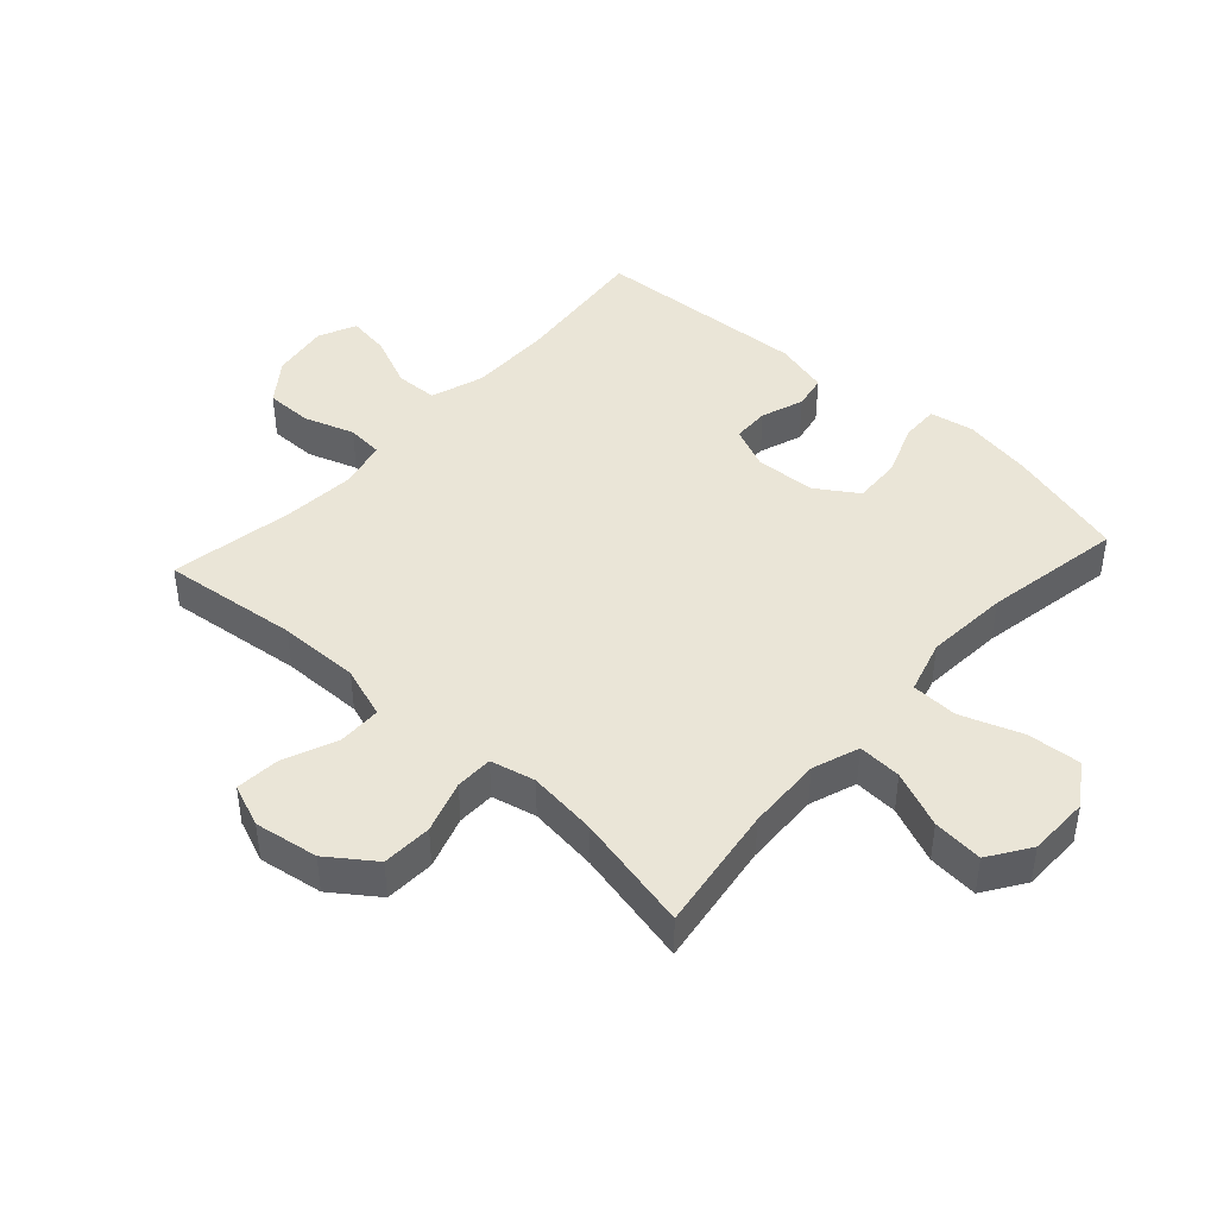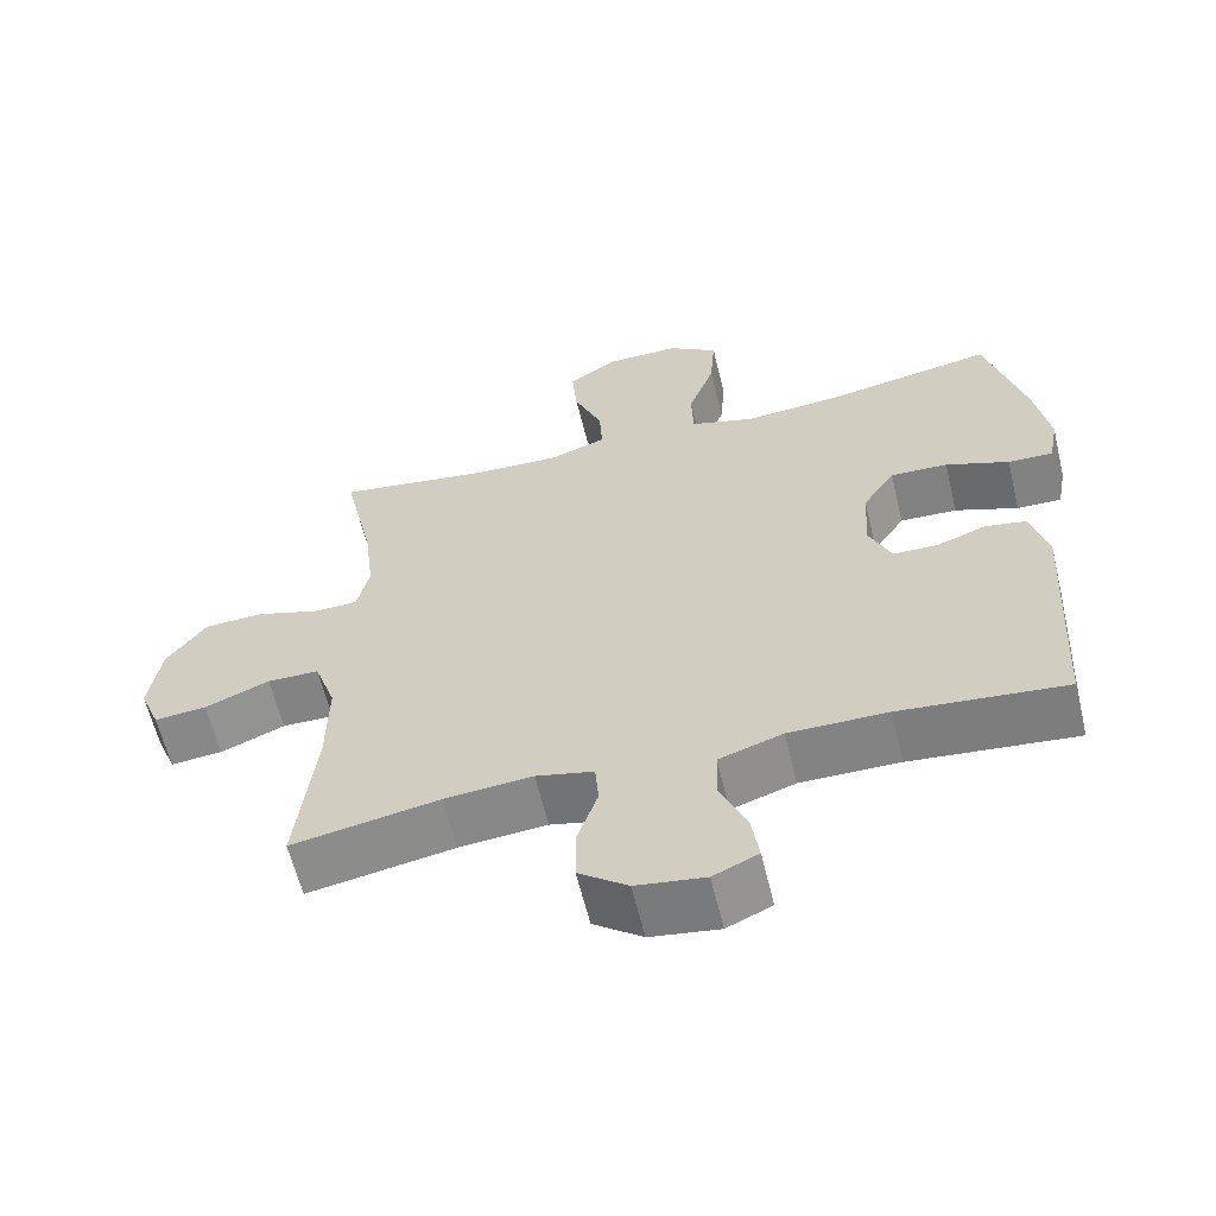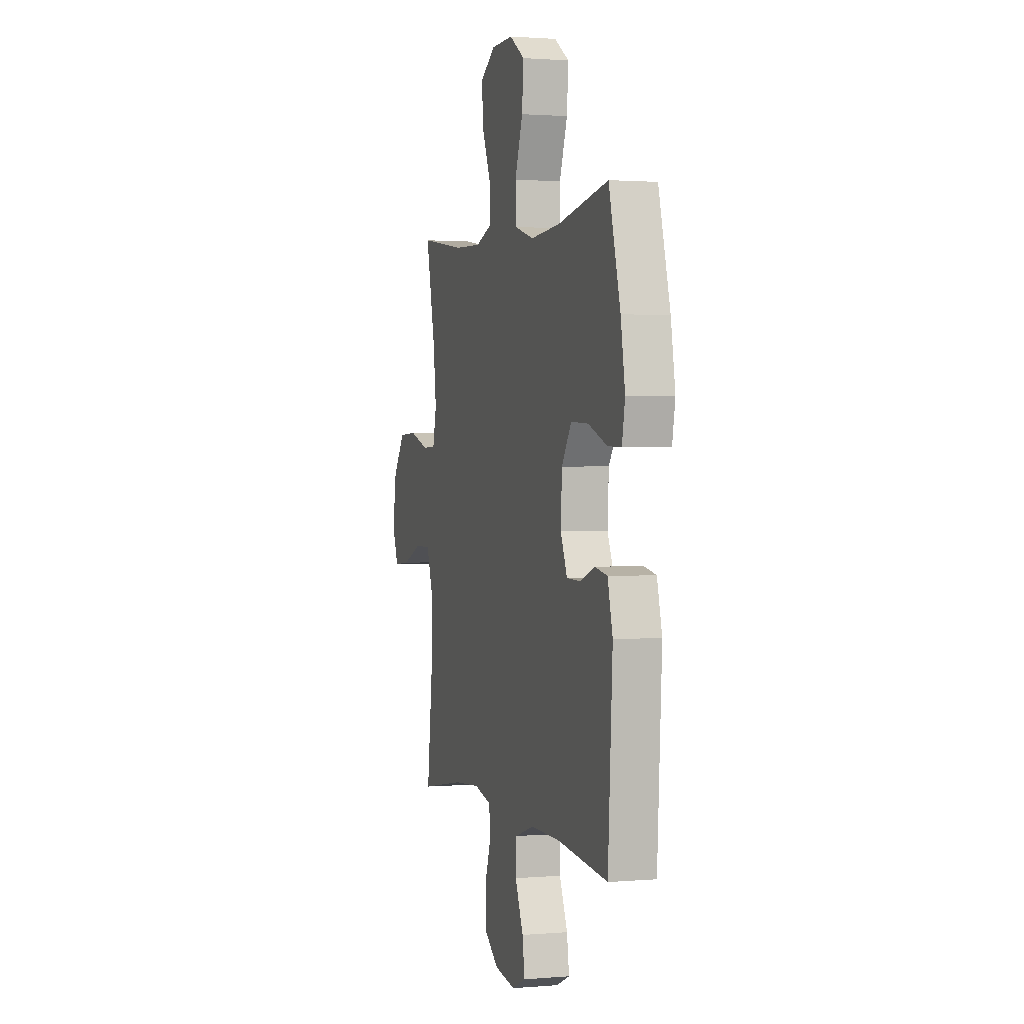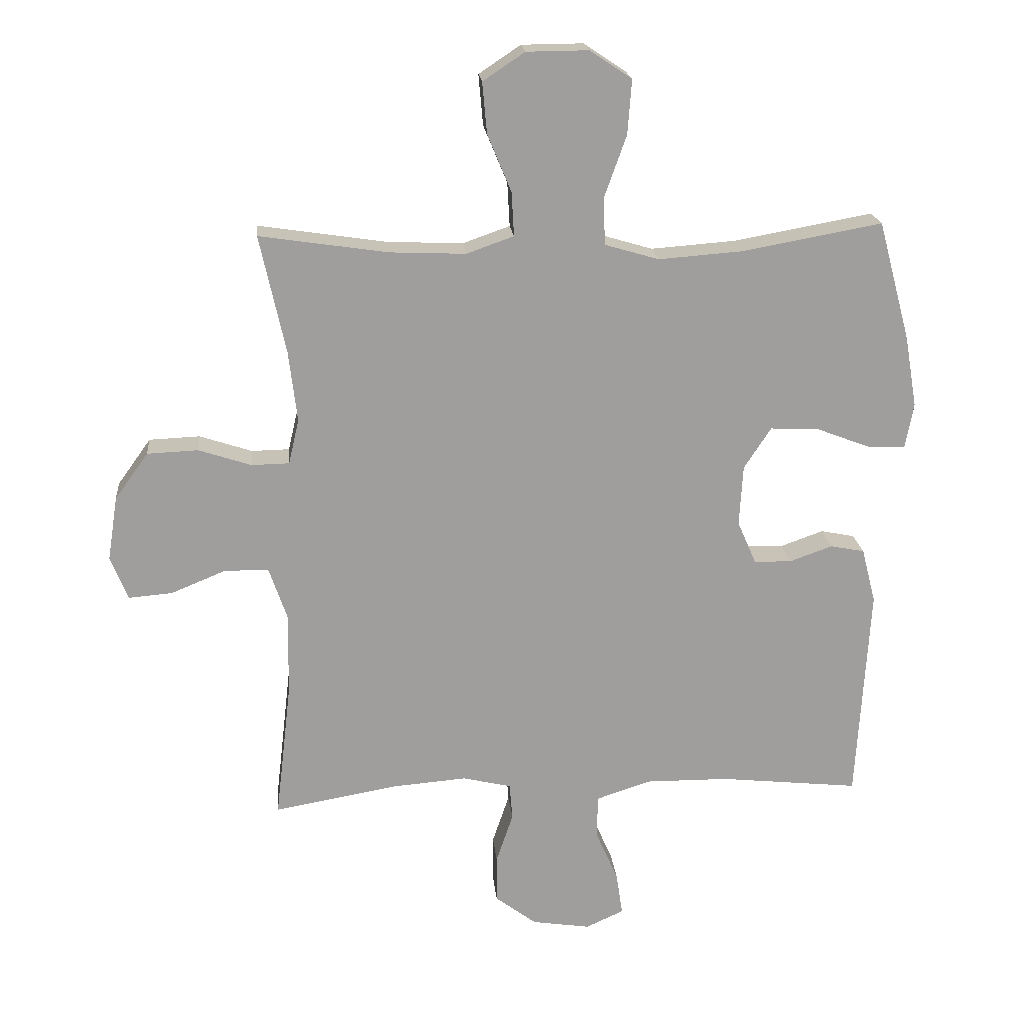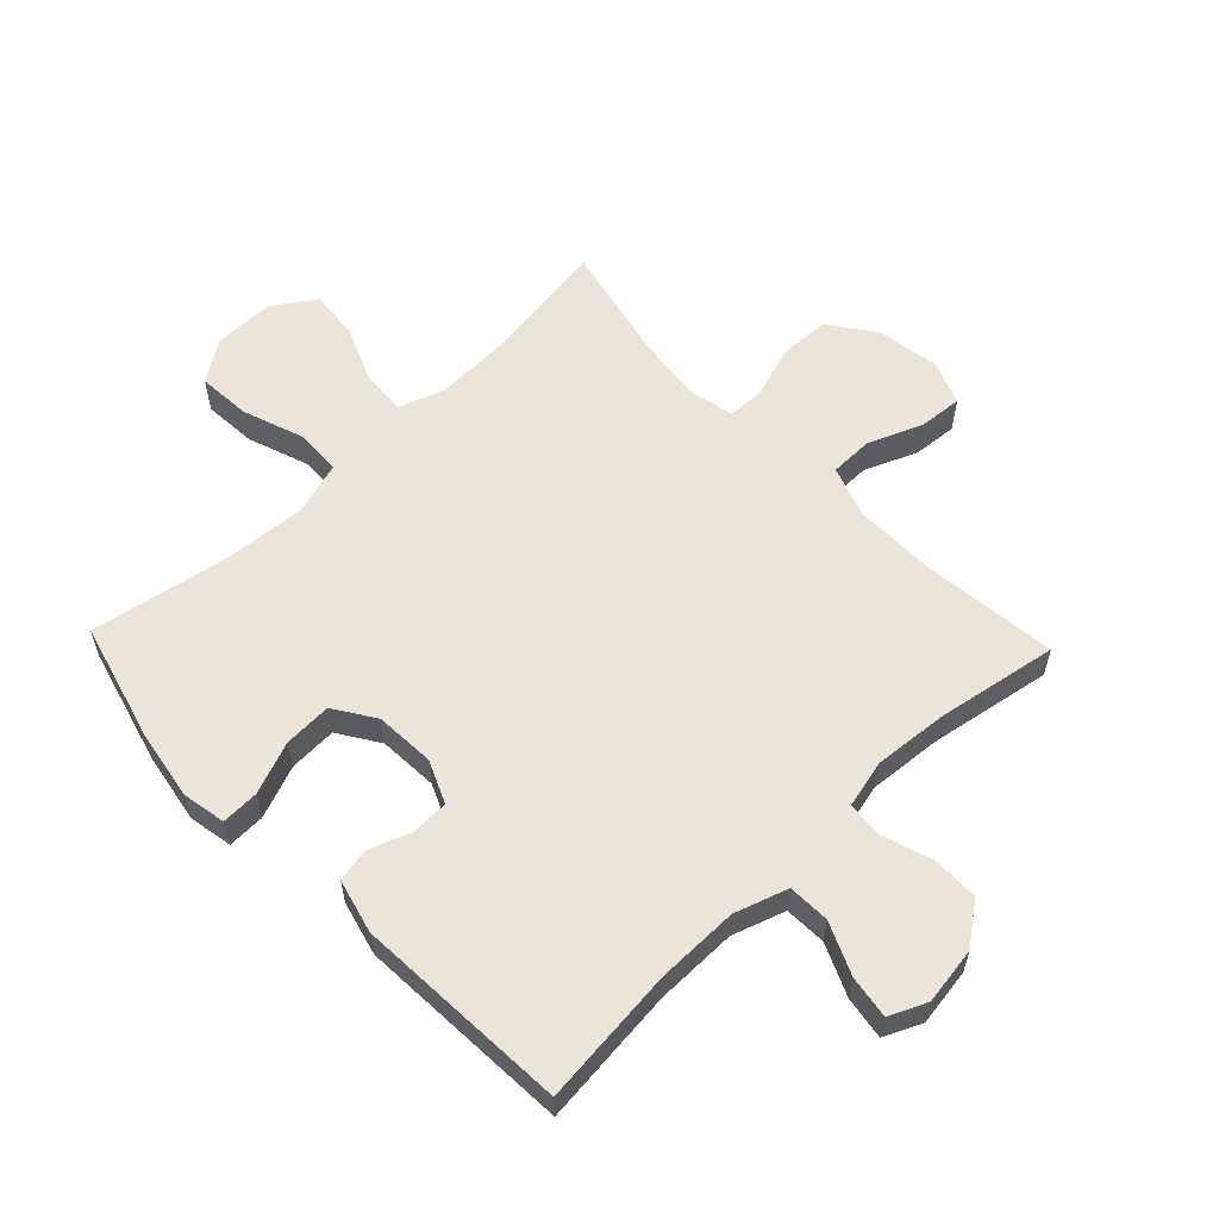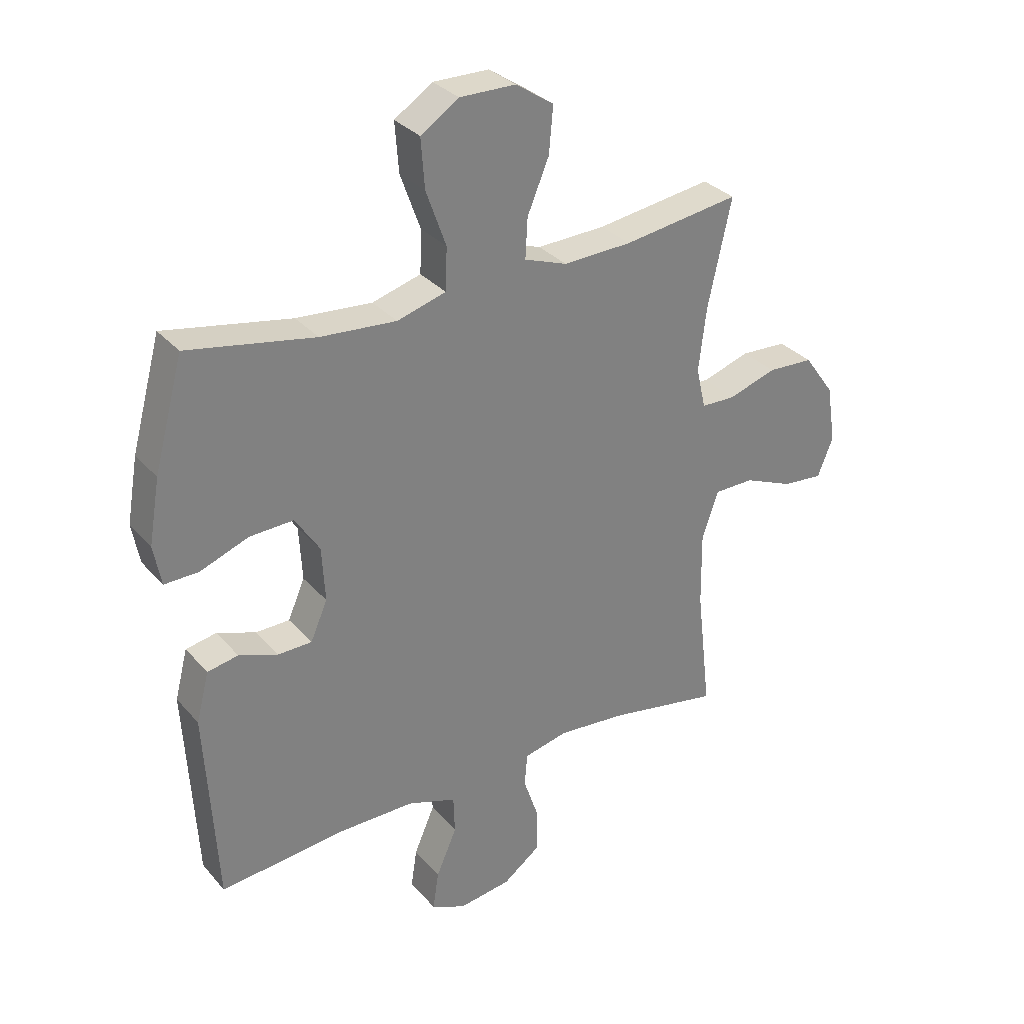
<metadata>
{"format":"obj","ext":"obj","renderer":"f3d","projection":"perspective","resolution":1024,"background":"white","views":[{"elev":44.0,"azim":-47.8,"up":"+Y"},{"elev":-61.3,"azim":13.6,"up":"+Z"},{"elev":1.5,"azim":73.1,"up":"+Z"},{"elev":19.4,"azim":-5.3,"up":"+Z"},{"elev":58.8,"azim":136.3,"up":"+Y"},{"elev":31.2,"azim":146.8,"up":"+Z"}]}
</metadata>
<code>
o path368
v 0.3042 0.0375 0.4526
v 0.1689 0.0375 0.4423
v 0.08148 0.0375 0.468
v 0.0789 0.0375 0.5438
v 0.1146 0.0375 0.6437
v 0.1212 0.0375 0.7312
v 0.05338 0.0375 0.7767
v -0.04655 0.0375 0.7757
v -0.1142 0.0375 0.7307
v -0.1067 0.0375 0.6486
v -0.06825 0.0375 0.5561
v -0.06433 0.0375 0.485
v -0.1407 0.0375 0.458
v -0.2632 0.0375 0.4629
v -0.4706 0.0375 0.4937
v -0.4287 0.0375 0.3025
v -0.4151 0.0375 0.1888
v -0.432 0.0375 0.116
v -0.493 0.0375 0.1147
v -0.5783 0.0375 0.1427
v -0.6602 0.0375 0.1391
v -0.7143 0.0375 0.0641
v -0.7307 0.0375 -0.03988
v -0.703 0.0375 -0.1096
v -0.6315 0.0375 -0.1036
v -0.5434 0.0375 -0.06739
v -0.4723 0.0375 -0.06842
v -0.4431 0.0375 -0.1533
v -0.4449 0.0375 -0.2857
v -0.4706 0.0375 -0.5082
v -0.2702 0.0375 -0.4732
v -0.1502 0.0375 -0.4633
v -0.07163 0.0375 -0.4818
v -0.06676 0.0375 -0.5408
v -0.09425 0.0375 -0.6218
v -0.09442 0.0375 -0.6988
v -0.02751 0.0375 -0.749
v 0.06655 0.0375 -0.7632
v 0.1279 0.0375 -0.7354
v 0.1176 0.0375 -0.6662
v 0.08065 0.0375 -0.5812
v 0.08305 0.0375 -0.5126
v 0.1701 0.0375 -0.4838
v 0.305 0.0375 -0.4848
v 0.5311 0.0375 -0.5082
v 0.5515 0.0375 -0.1582
v 0.5288 0.0375 -0.06958
v 0.4738 0.0375 -0.05892
v 0.404 0.0375 -0.0837
v 0.3437 0.0375 -0.08215
v 0.3135 0.0375 -0.01268
v 0.3191 0.0375 0.08536
v 0.363 0.0375 0.1524
v 0.4415 0.0375 0.1489
v 0.5277 0.0375 0.1159
v 0.5891 0.0375 0.1141
v 0.6026 0.0375 0.1862
v 0.5831 0.0375 0.3006
v 0.5311 0.0375 0.4937
v 0.3042 -0.0375 0.4526
v 0.1689 -0.0375 0.4423
v 0.08148 -0.0375 0.468
v 0.0789 -0.0375 0.5438
v 0.1146 -0.0375 0.6437
v 0.1212 -0.0375 0.7312
v 0.05338 -0.0375 0.7767
v -0.04655 -0.0375 0.7757
v -0.1142 -0.0375 0.7307
v -0.1067 -0.0375 0.6486
v -0.06825 -0.0375 0.5561
v -0.06433 -0.0375 0.485
v -0.1407 -0.0375 0.458
v -0.2632 -0.0375 0.4629
v -0.4706 -0.0375 0.4937
v -0.4287 -0.0375 0.3025
v -0.4151 -0.0375 0.1888
v -0.432 -0.0375 0.116
v -0.493 -0.0375 0.1147
v -0.5783 -0.0375 0.1427
v -0.6602 -0.0375 0.1391
v -0.7143 -0.0375 0.0641
v -0.7307 -0.0375 -0.03988
v -0.703 -0.0375 -0.1096
v -0.6315 -0.0375 -0.1036
v -0.5434 -0.0375 -0.06739
v -0.4723 -0.0375 -0.06842
v -0.4431 -0.0375 -0.1533
v -0.4449 -0.0375 -0.2857
v -0.4706 -0.0375 -0.5082
v -0.2702 -0.0375 -0.4732
v -0.1502 -0.0375 -0.4633
v -0.07163 -0.0375 -0.4818
v -0.06676 -0.0375 -0.5408
v -0.09425 -0.0375 -0.6218
v -0.09442 -0.0375 -0.6988
v -0.02751 -0.0375 -0.749
v 0.06655 -0.0375 -0.7632
v 0.1279 -0.0375 -0.7354
v 0.1176 -0.0375 -0.6662
v 0.08065 -0.0375 -0.5812
v 0.08305 -0.0375 -0.5126
v 0.1701 -0.0375 -0.4838
v 0.305 -0.0375 -0.4848
v 0.5311 -0.0375 -0.5082
v 0.5515 -0.0375 -0.1582
v 0.5288 -0.0375 -0.06958
v 0.4738 -0.0375 -0.05892
v 0.404 -0.0375 -0.0837
v 0.3437 -0.0375 -0.08215
v 0.3135 -0.0375 -0.01268
v 0.3191 -0.0375 0.08536
v 0.363 -0.0375 0.1524
v 0.4415 -0.0375 0.1489
v 0.5277 -0.0375 0.1159
v 0.5891 -0.0375 0.1141
v 0.6026 -0.0375 0.1862
v 0.5831 -0.0375 0.3006
v 0.5311 -0.0375 0.4937
v -0.7143 0.0375 0.0641
v -0.7307 0.0375 -0.03988
v -0.703 0.0375 -0.1096
v -0.703 0.0375 -0.1096
v -0.6602 0.0375 0.1391
v -0.6315 0.0375 -0.1036
v -0.5783 0.0375 0.1427
v -0.5434 0.0375 -0.06739
v -0.493 0.0375 0.1147
v -0.4723 0.0375 -0.06842
v -0.4723 0.0375 -0.06842
v -0.432 0.0375 0.116
v -0.432 0.0375 0.116
v -0.4431 0.0375 -0.1533
v -0.4449 0.0375 -0.2857
v -0.4706 0.0375 -0.5082
v -0.4706 0.0375 -0.5082
v -0.4706 0.0375 0.4937
v -0.4706 0.0375 0.4937
v -0.4287 0.0375 0.3025
v -0.4151 0.0375 0.1888
v -0.2702 0.0375 -0.4732
v -0.2632 0.0375 0.4629
v -0.1502 0.0375 -0.4633
v -0.1407 0.0375 0.458
v -0.07163 0.0375 -0.4818
v -0.07163 0.0375 -0.4818
v -0.06433 0.0375 0.485
v -0.06433 0.0375 0.485
v -0.04655 0.0375 0.7757
v -0.1142 0.0375 0.7307
v -0.1142 0.0375 0.7307
v -0.1067 0.0375 0.6486
v -0.06825 0.0375 0.5561
v -0.09425 0.0375 -0.6218
v -0.09442 0.0375 -0.6988
v -0.02751 0.0375 -0.749
v -0.06676 0.0375 -0.5408
v 0.05338 0.0375 0.7767
v 0.06655 0.0375 -0.7632
v 0.1212 0.0375 0.7312
v 0.1212 0.0375 0.7312
v 0.1279 0.0375 -0.7354
v 0.1279 0.0375 -0.7354
v 0.1146 0.0375 0.6437
v 0.0789 0.0375 0.5438
v 0.08148 0.0375 0.468
v 0.08148 0.0375 0.468
v 0.08065 0.0375 -0.5812
v 0.08305 0.0375 -0.5126
v 0.08305 0.0375 -0.5126
v 0.1176 0.0375 -0.6662
v 0.1689 0.0375 0.4423
v 0.1701 0.0375 -0.4838
v 0.3042 0.0375 0.4526
v 0.305 0.0375 -0.4848
v 0.3135 0.0375 -0.01268
v 0.3191 0.0375 0.08536
v 0.3437 0.0375 -0.08215
v 0.3437 0.0375 -0.08215
v 0.363 0.0375 0.1524
v 0.404 0.0375 -0.0837
v 0.4415 0.0375 0.1489
v 0.4738 0.0375 -0.05892
v 0.5277 0.0375 0.1159
v 0.5288 0.0375 -0.06958
v 0.5288 0.0375 -0.06958
v 0.5311 0.0375 0.4937
v 0.5311 0.0375 0.4937
v 0.5311 0.0375 -0.5082
v 0.5311 0.0375 -0.5082
v 0.5891 0.0375 0.1141
v 0.5891 0.0375 0.1141
v 0.5515 0.0375 -0.1582
v 0.5831 0.0375 0.3006
v 0.6026 0.0375 0.1862
v -0.7143 -0.0375 0.0641
v -0.7307 -0.0375 -0.03988
v -0.703 -0.0375 -0.1096
v -0.703 -0.0375 -0.1096
v -0.6602 -0.0375 0.1391
v -0.6315 -0.0375 -0.1036
v -0.5783 -0.0375 0.1427
v -0.5434 -0.0375 -0.06739
v -0.493 -0.0375 0.1147
v -0.4723 -0.0375 -0.06842
v -0.4723 -0.0375 -0.06842
v -0.432 -0.0375 0.116
v -0.432 -0.0375 0.116
v -0.4431 -0.0375 -0.1533
v -0.4449 -0.0375 -0.2857
v -0.4706 -0.0375 -0.5082
v -0.4706 -0.0375 -0.5082
v -0.4706 -0.0375 0.4937
v -0.4706 -0.0375 0.4937
v -0.4287 -0.0375 0.3025
v -0.4151 -0.0375 0.1888
v -0.2702 -0.0375 -0.4732
v -0.2632 -0.0375 0.4629
v -0.1502 -0.0375 -0.4633
v -0.1407 -0.0375 0.458
v -0.07163 -0.0375 -0.4818
v -0.07163 -0.0375 -0.4818
v -0.06433 -0.0375 0.485
v -0.06433 -0.0375 0.485
v -0.04655 -0.0375 0.7757
v -0.1142 -0.0375 0.7307
v -0.1142 -0.0375 0.7307
v -0.1067 -0.0375 0.6486
v -0.06825 -0.0375 0.5561
v -0.09425 -0.0375 -0.6218
v -0.09442 -0.0375 -0.6988
v -0.02751 -0.0375 -0.749
v -0.06676 -0.0375 -0.5408
v 0.05338 -0.0375 0.7767
v 0.06655 -0.0375 -0.7632
v 0.1212 -0.0375 0.7312
v 0.1212 -0.0375 0.7312
v 0.1279 -0.0375 -0.7354
v 0.1279 -0.0375 -0.7354
v 0.1146 -0.0375 0.6437
v 0.0789 -0.0375 0.5438
v 0.08148 -0.0375 0.468
v 0.08148 -0.0375 0.468
v 0.08065 -0.0375 -0.5812
v 0.08305 -0.0375 -0.5126
v 0.08305 -0.0375 -0.5126
v 0.1176 -0.0375 -0.6662
v 0.1689 -0.0375 0.4423
v 0.1701 -0.0375 -0.4838
v 0.3042 -0.0375 0.4526
v 0.305 -0.0375 -0.4848
v 0.3135 -0.0375 -0.01268
v 0.3191 -0.0375 0.08536
v 0.3437 -0.0375 -0.08215
v 0.3437 -0.0375 -0.08215
v 0.363 -0.0375 0.1524
v 0.404 -0.0375 -0.0837
v 0.4415 -0.0375 0.1489
v 0.4738 -0.0375 -0.05892
v 0.5277 -0.0375 0.1159
v 0.5288 -0.0375 -0.06958
v 0.5288 -0.0375 -0.06958
v 0.5311 -0.0375 0.4937
v 0.5311 -0.0375 0.4937
v 0.5311 -0.0375 -0.5082
v 0.5311 -0.0375 -0.5082
v 0.5891 -0.0375 0.1141
v 0.5891 -0.0375 0.1141
v 0.5515 -0.0375 -0.1582
v 0.5831 -0.0375 0.3006
v 0.6026 -0.0375 0.1862
f 258 268 260
f 195 196 200
f 227 233 224
f 228 239 227
f 249 257 269
f 222 241 240
f 215 219 217
f 234 246 231
f 206 252 215
f 216 209 210
f 209 216 218
f 269 257 270
f 240 239 228
f 204 203 202
f 195 202 201
f 202 195 200
f 244 232 243
f 218 251 208
f 195 201 199
f 252 241 219
f 268 250 264
f 239 233 227
f 246 234 237
f 219 241 222
f 229 243 232
f 220 251 218
f 270 259 266
f 248 220 244
f 241 252 247
f 249 269 262
f 249 255 257
f 256 253 250
f 256 268 258
f 227 224 225
f 270 257 259
f 251 220 253
f 233 239 235
f 248 253 220
f 243 229 231
f 252 255 247
f 201 202 203
f 247 255 249
f 214 217 212
f 215 217 214
f 268 256 250
f 200 196 197
f 243 231 246
f 251 252 206
f 250 253 248
f 222 240 228
f 203 204 206
f 232 244 220
f 215 252 219
f 230 231 229
f 208 251 206
f 208 206 204
f 209 218 208
f 22 23 82 81
f 23 122 198 82
f 21 22 81 80
f 24 25 84 83
f 20 21 80 79
f 25 26 85 84
f 19 20 79 78
f 26 129 205 85
f 131 19 78 207
f 27 28 87 86
f 29 135 211 88
f 137 16 75 213
f 28 29 88 87
f 17 18 77 76
f 16 17 76 75
f 30 31 90 89
f 14 15 74 73
f 31 32 91 90
f 13 14 73 72
f 32 145 221 91
f 147 13 72 223
f 8 150 226 67
f 9 10 69 68
f 10 11 70 69
f 35 36 95 94
f 36 37 96 95
f 34 35 94 93
f 33 34 93 92
f 11 12 71 70
f 7 8 67 66
f 37 38 97 96
f 160 7 66 236
f 38 162 238 97
f 5 6 65 64
f 4 5 64 63
f 166 4 63 242
f 41 169 245 100
f 40 41 100 99
f 39 40 99 98
f 2 3 62 61
f 42 43 102 101
f 1 2 61 60
f 43 44 103 102
f 51 52 111 110
f 178 51 110 254
f 52 53 112 111
f 49 50 109 108
f 53 54 113 112
f 48 49 108 107
f 54 55 114 113
f 185 48 107 261
f 187 1 60 263
f 44 189 265 103
f 55 191 267 114
f 46 47 106 105
f 45 46 105 104
f 58 59 118 117
f 57 58 117 116
f 56 57 116 115
f 182 184 192
f 119 124 120
f 151 148 157
f 152 151 163
f 173 193 181
f 146 164 165
f 139 141 143
f 158 155 170
f 130 139 176
f 140 134 133
f 133 142 140
f 193 194 181
f 164 152 163
f 128 126 127
f 119 125 126
f 126 124 119
f 168 167 156
f 142 132 175
f 119 123 125
f 176 143 165
f 192 188 174
f 163 151 157
f 170 161 158
f 143 146 165
f 153 156 167
f 144 142 175
f 194 190 183
f 172 168 144
f 165 171 176
f 173 186 193
f 173 181 179
f 180 174 177
f 180 182 192
f 151 149 148
f 194 183 181
f 175 177 144
f 157 159 163
f 172 144 177
f 167 155 153
f 176 171 179
f 125 127 126
f 171 173 179
f 138 136 141
f 139 138 141
f 192 174 180
f 124 121 120
f 167 170 155
f 175 130 176
f 174 172 177
f 146 152 164
f 127 130 128
f 156 144 168
f 139 143 176
f 154 153 155
f 132 130 175
f 132 128 130
f 133 132 142

</code>
